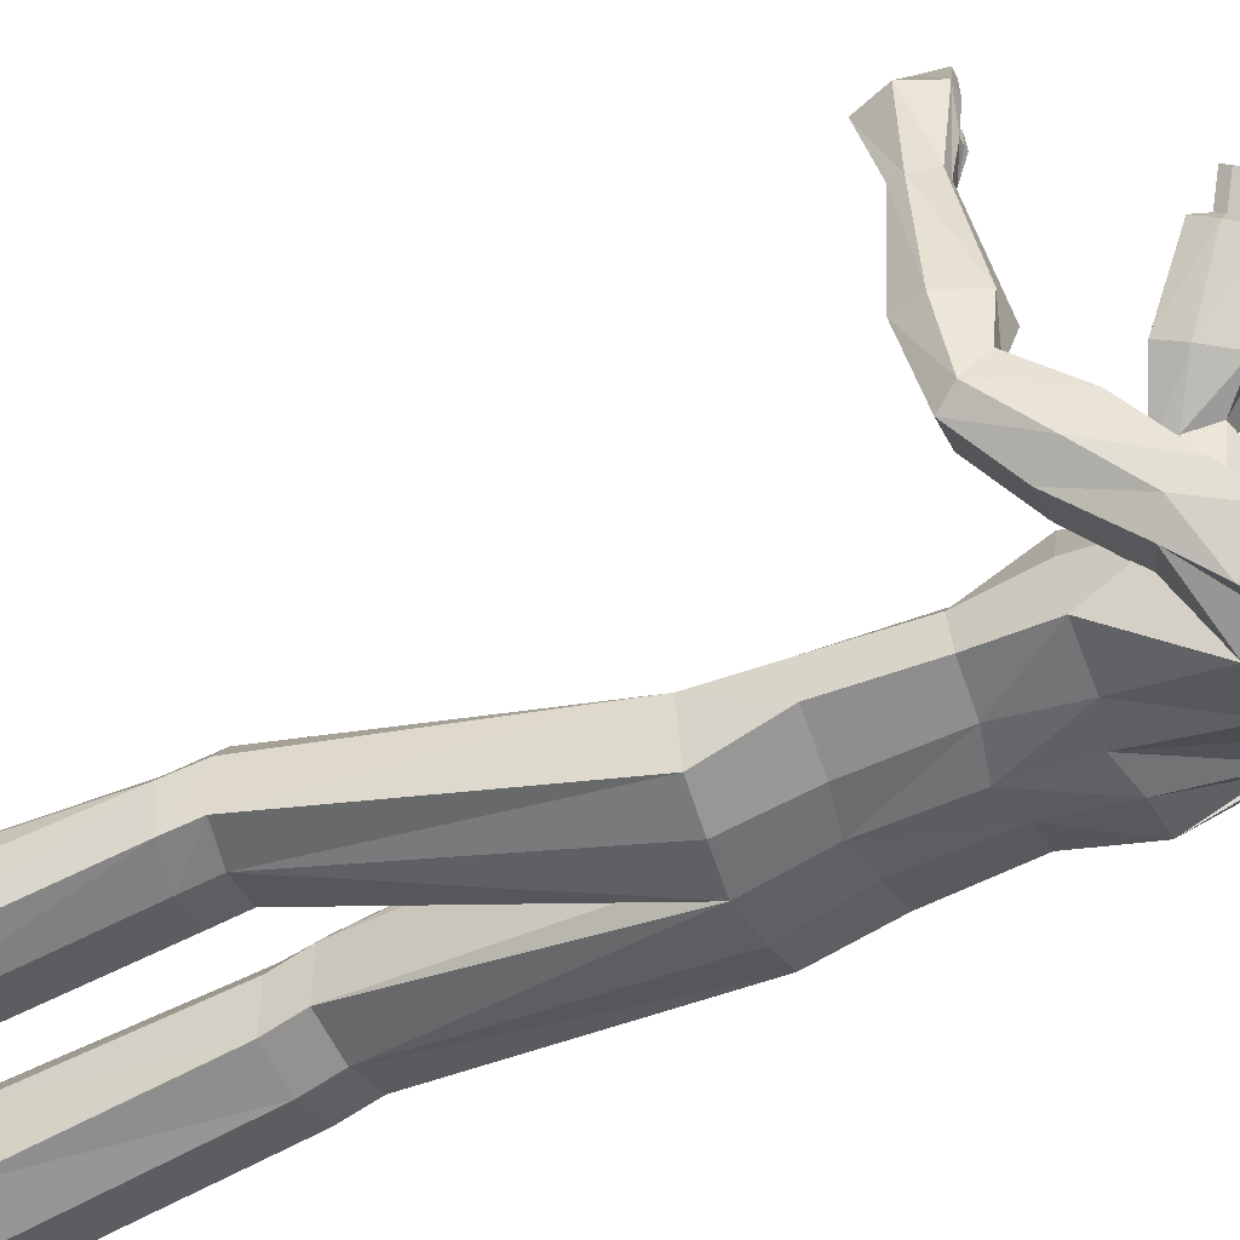
<metadata>
{"format":"obj","ext":"obj","renderer":"f3d","projection":"perspective","resolution":1024,"background":"white","views":[{"elev":-45.3,"azim":111.8,"up":"+Z"}]}
</metadata>
<code>
o MilkShape3D_Mesh
v 0.05448 0.805 0.1742
v 0.06662 0.8105 0.1711
v 0.06302 0.8119 0.1903
v 0.06032 0.8119 0.1913
v 0.07364 0.7494 0.1455
v 0.08213 0.7949 0.1527
v 0.05118 0.7451 0.1619
v 0.05878 0.8622 0.1892
v 0.06156 0.8623 0.1882
v 0.06386 0.8561 0.1851
v 0.08904 0.8519 0.1617
v 0.09269 0.824 0.1555
v 0.1052 0.8433 0.1474
v 0.1057 0.8799 0.1376
v 0.09042 0.8716 0.1609
v 0.09284 0.8816 0.1747
v 0.06094 0.8918 0.1968
v 0.09967 0.9212 0.1641
v 0.05864 0.9339 0.1922
v 0.03142 0.7521 0.1055
v 0.05727 0.7533 0.09665
v 0.03675 0.6932 0.09572
v 0.06878 0.7312 0.06185
v 0.09382 0.9546 0.152
v 0.05238 0.965 0.1757
v 0.07246 0.8202 0.05222
v 0.08725 0.806 0.1071
v 0.06484 0.7968 0.04965
v 0.04851 0.7514 -0.01569
v 0.09818 0.9145 0.05695
v 0.09588 0.8978 0.07699
v 0.09089 0.8964 0.03516
v 0.09292 0.8592 0.06667
v 0.09442 0.8537 0.04327
v 0.08664 0.8536 0.04598
v 0.1037 0.8619 0.1078
v 0.0687 0.8842 0.02692
v 0.08311 0.8963 0.03787
v 0.06301 0.9204 0.02622
v 0.0904 0.9144 0.05966
v 0.06794 0.9785 0.05423
v 0.08828 0.9808 0.1044
v 0.03689 0.8081 0.02386
v 0.0393 0.8309 0.03185
v 0.03892 0.859 0.03208
v 0.04695 0.8607 0.03708
v 0.004329 0.8851 0.034
v 0.000414 0.9258 0.02468
v 0.004118 0.9721 0.0375
v 0.01272 1.003 0.06363
v 0.03465 1.002 0.1266
v 0.00415 0.8608 0.03234
v 0.003291 0.8313 0.02848
v -0.000667 0.8083 0.01604
v 0.03674 0.7448 -0.05006
v -0.02828 0.7331 -0.03428
v -0.01168 0.7759 -0.01711
v 0.05761 0.8118 0.1922
v 0.04292 0.8101 0.1794
v 0.02328 0.7485 0.163
v 0.01979 0.7939 0.1744
v 0.05599 0.8622 0.1902
v 0.0524 0.8559 0.1891
v 0.01831 0.8508 0.1864
v 0.01241 0.8227 0.1835
v -0.003019 0.8416 0.1851
v -0.01054 0.878 0.178
v 0.01612 0.8704 0.1868
v 0.02253 0.8804 0.1992
v 0.009413 0.9197 0.1955
v 0.005648 0.7524 0.1146
v -0.01255 0.7272 0.1013
v 0.005512 0.9532 0.1828
v -0.01286 0.8044 0.142
v -0.0358 0.8184 0.08994
v -0.03075 0.7952 0.08295
v -0.06245 0.7459 0.03814
v -0.06307 0.8939 0.08879
v -0.04104 0.8955 0.1247
v -0.05578 0.912 0.1106
v -0.05954 0.8512 0.0969
v -0.044 0.857 0.1144
v -0.05176 0.8513 0.09419
v -0.02693 0.8597 0.1533
v -0.05529 0.894 0.08608
v -0.05045 0.8822 0.06843
v -0.04749 0.9185 0.06472
v -0.048 0.9121 0.1079
v -0.03565 0.9768 0.09032
v -0.02049 0.979 0.1423
v -0.02521 0.8071 0.04549
v -0.0228 0.8299 0.05348
v -0.02642 0.8595 0.06265
v -0.02318 0.858 0.05372
v -0.08162 0.7389 0.007362
v 0.3195 0.441 0.5043
v 0.3279 0.4299 0.3739
v 0.3079 0.4312 0.3776
v 0.3421 0.3912 0.4992
v 0.3355 0.3953 0.371
v 0.2806 0.3966 0.4994
v 0.2868 0.3999 0.438
v 0.2959 0.379 0.3743
v 0.2916 0.3442 0.4954
v 0.3291 0.3764 0.3718
v 0.3212 0.3415 0.4934
v 0.2641 0.4271 0.5964
v 0.2949 0.4428 0.5047
v 0.2532 0.4294 0.5884
v 0.2453 0.3935 0.5804
v 0.2659 0.3891 0.5975
v 0.2467 0.353 0.5812
v 0.2569 0.3508 0.5882
v 0.3006 0.4394 0.4433
v 0.2472 0.4119 0.4889
v 0.2651 0.4328 0.4986
v 0.2462 0.432 0.4887
v 0.2625 0.4102 0.4963
v 0.2628 0.423 0.4201
v 0.3017 0.4195 0.3773
v 0.2948 0.3982 0.3757
v 0.2647 0.4038 0.4247
v 0.2851 0.4388 0.4464
v 0.1816 0.6941 -0.09622
v 0.2093 0.6175 -0.1187
v 0.1654 0.6616 -0.1316
v 0.2257 0.6767 -0.06599
v 0.2617 0.5774 -0.044
v 0.2591 0.6212 -0.01648
v 0.2374 0.5611 -0.07595
v 0.1196 0.6549 -0.1107
v 0.1297 0.7142 -0.08376
v 0.1603 0.6921 -0.023
v 0.1796 0.6442 0.01209
v 0.1795 0.5759 0.004916
v 0.1184 0.5959 -0.1189
v 0.1802 0.6044 0.02911
v 0.1764 0.5497 -0.008786
v 0.1692 0.5684 -0.004589
v 0.1606 0.5403 -0.03086
v 0.2987 0.5441 0.06171
v 0.2284 0.5398 0.08925
v 0.2016 0.4968 0.05622
v 0.3024 0.5042 0.01591
v 0.2058 0.4655 0.01984
v 0.274 0.4697 -0.006885
v 0.3246 0.4604 0.1205
v 0.2845 0.456 0.1382
v 0.2532 0.4228 0.1149
v 0.3363 0.4291 0.08145
v 0.2509 0.3983 0.0882
v 0.3192 0.4019 0.06203
v 0.3264 0.4676 0.1932
v 0.2744 0.4719 0.196
v 0.243 0.4202 0.1914
v 0.3493 0.4114 0.1898
v 0.2466 0.3774 0.1878
v 0.3335 0.3699 0.1885
v 0.03317 0.6384 0.6119
v 0.04567 0.6534 0.592
v 0.03418 0.6531 0.6018
v 0.05625 0.6386 0.5912
v 0.04161 0.6253 0.6126
v 0.05641 0.6254 0.5994
v 0.01831 0.6364 0.5574
v 0.006818 0.6361 0.5673
v 0.005806 0.6214 0.5774
v 0.02889 0.6216 0.5567
v 0.01424 0.6083 0.5781
v 0.02905 0.6084 0.5649
v 0.01759 0.6555 0.5363
v -0.01113 0.6547 0.5608
v -0.01367 0.6182 0.5862
v 0.04404 0.6185 0.5345
v 0.00742 0.5852 0.5879
v 0.04444 0.5857 0.5549
v 0.1587 -0.9799 0.09027
v 0.1394 -0.9786 0.03735
v 0.2382 -0.9796 0.07816
v 0.2559 -0.9777 0.002503
v 0.1492 -0.9732 -0.1383
v 0.236 -0.9729 -0.1482
v 0.1954 -0.9725 -0.1676
v 0.159 -0.8849 -0.06882
v 0.1342 -0.7218 -0.0231
v 0.1143 -0.7217 -0.05262
v 0.1476 -0.8845 -0.1044
v 0.196 -0.8792 -0.07289
v 0.1925 -0.715 -0.02968
v 0.2054 -0.8741 -0.1162
v 0.2055 -0.7092 -0.07174
v 0.1111 -0.7201 -0.1225
v 0.1767 -0.8793 -0.1352
v 0.2018 -0.7069 -0.1277
v 0.1593 -0.7139 -0.1387
v 0.1567 -0.9551 0.09089
v 0.1375 -0.9538 0.03796
v 0.2362 -0.9548 0.07878
v 0.2539 -0.9529 0.001595
v 0.1478 -0.9511 -0.1378
v 0.2346 -0.9508 -0.1476
v 0.194 -0.9503 -0.167
v -0.212 -0.9794 0.05949
v -0.1133 -0.9791 0.01866
v -0.1325 -0.9795 0.0716
v -0.2297 -0.9789 -0.0162
v -0.123 -0.977 -0.1571
v -0.2099 -0.9769 -0.1669
v -0.1692 -0.9768 -0.1864
v -0.08813 -0.724 -0.07595
v -0.108 -0.7235 -0.04644
v -0.1329 -0.8874 -0.08919
v -0.1214 -0.8877 -0.1247
v -0.1663 -0.7168 -0.05315
v -0.1699 -0.8818 -0.09336
v -0.1793 -0.7118 -0.0953
v -0.1793 -0.8775 -0.1368
v -0.08492 -0.7236 -0.1458
v -0.1506 -0.883 -0.1556
v -0.1756 -0.7106 -0.1513
v -0.1331 -0.7178 -0.1621
v -0.1305 -0.9547 0.07177
v -0.1113 -0.9544 0.01883
v -0.2101 -0.9547 0.05965
v -0.2278 -0.9541 -0.01755
v -0.1217 -0.9548 -0.1569
v -0.2085 -0.9548 -0.1668
v -0.1678 -0.9546 -0.1862
v 0.01272 0.02869 0.04213
v 0.07892 0.04797 0.04832
v 0.01308 0.1749 0.07705
v 0.08266 0.1644 0.05848
v 0.1614 0.1029 -0.01317
v 0.154 0.2067 -0.002271
v 0.1541 0.1076 -0.1042
v 0.1591 0.2173 -0.06367
v 0.07462 -0.3357 0.04011
v 0.0126 -0.03655 -0.000233
v 0.1043 -0.3327 0.07461
v 0.175 -0.3252 0.06161
v 0.2109 -0.3222 0.01639
v 0.01265 -0.003003 -0.0973
v 0.06982 -0.3411 -0.0417
v 0.2053 -0.3254 -0.04919
v 0.1095 -0.3936 0.06166
v 0.07977 -0.3921 0.02327
v 0.1774 -0.3876 0.04578
v 0.2161 -0.3765 0.000861
v 0.07497 -0.3902 -0.0587
v 0.2105 -0.3738 -0.06475
v 0.118 -0.7106 0.001639
v 0.08835 -0.7104 -0.04009
v 0.2052 -0.7011 -0.007674
v 0.2246 -0.693 -0.06712
v 0.08355 -0.7081 -0.1389
v 0.2191 -0.6899 -0.1462
v 0.1373 -0.7494 -0.007656
v 0.2336 -0.7533 -0.1099
v 0.2556 -0.7915 -0.02969
v 0.09194 -0.7775 0.01662
v 0.06997 -0.7733 -0.08317
v -0.05341 0.04822 0.04834
v -0.05672 0.1646 0.05849
v -0.1357 0.1035 -0.01314
v -0.1279 0.2072 -0.002244
v -0.133 0.2178 -0.06364
v -0.1284 0.1081 -0.1042
v -0.04846 -0.3375 0.01141
v -0.07815 -0.337 0.04603
v -0.1489 -0.3286 0.03361
v -0.1847 -0.3223 -0.01128
v -0.04366 -0.3371 -0.07058
v -0.1792 -0.3209 -0.07693
v -0.0833 -0.3939 0.03235
v -0.05361 -0.393 -0.006062
v -0.1513 -0.3882 0.01636
v -0.1899 -0.3778 -0.02875
v -0.04881 -0.3926 -0.08805
v -0.1843 -0.3764 -0.0944
v -0.09188 -0.7119 -0.02191
v -0.06219 -0.7125 -0.06363
v -0.1791 -0.7026 -0.03139
v -0.1985 -0.6955 -0.09098
v -0.05739 -0.7119 -0.1624
v -0.1929 -0.6939 -0.1701
v -0.1111 -0.7508 -0.0305
v -0.2075 -0.7566 -0.1327
v -0.2294 -0.7933 -0.05177
v -0.06578 -0.7785 -0.005718
v -0.04381 -0.7762 -0.1056
v 0.01283 0.09633 -0.1322
v 0.01308 0.203 -0.09726
v 0.08816 0.104 -0.1255
v 0.08117 0.2147 -0.08937
v 0.1419 -0.3352 -0.06128
v 0.147 -0.3825 -0.07767
v 0.1556 -0.6996 -0.1617
v 0.1924 -0.7653 -0.1739
v 0.1194 -0.7354 -0.1759
v -0.06248 0.1043 -0.1255
v -0.05508 0.215 -0.08936
v -0.1157 -0.3298 -0.08969
v -0.1209 -0.3853 -0.1072
v -0.1295 -0.7038 -0.1855
v -0.1663 -0.7697 -0.1964
v -0.09325 -0.7399 -0.1989
v 0.0133 0.3448 0.1004
v 0.09699 0.3456 0.06525
v 0.1164 0.4466 0.1019
v 0.0135 0.4496 0.1276
v 0.1506 0.57 0.05671
v 0.05927 0.5736 0.13
v 0.1368 0.657 0.03086
v 0.1437 0.3487 0.01266
v 0.1604 0.4552 0.02385
v 0.1181 0.7205 0.000706
v -0.07039 0.3459 0.06526
v -0.08943 0.447 0.102
v -0.05416 0.56 0.156
v -0.07286 0.6467 0.1326
v -0.1171 0.3492 0.01268
v -0.1334 0.4557 0.02388
v -0.113 0.5615 0.1468
v -0.1129 0.6298 0.154
v -0.1323 0.6777 0.1189
v -0.08998 0.7103 0.1016
v -0.1491 0.5503 -0.008755
v -0.1629 0.6998 0.05817
v -0.1026 0.6423 0.1945
v 0.1487 0.3563 -0.04676
v 0.1654 0.4625 -0.05477
v 0.08143 0.3546 -0.06876
v 0.08163 0.4619 -0.07654
v 0.02238 0.5986 -0.09972
v 0.0242 0.6528 -0.09047
v 0.03033 0.712 -0.07184
v 0.01328 0.3414 -0.08001
v 0.01347 0.4475 -0.07609
v -0.0363 0.5846 -0.06585
v -0.03619 0.6431 -0.0597
v -0.03178 0.7007 -0.04478
v -0.1221 0.3568 -0.04673
v -0.1384 0.4631 -0.05474
v -0.1741 0.5816 0.02299
v -0.05482 0.3548 -0.06874
v -0.05463 0.4621 -0.07653
v -0.1001 0.5925 -0.04031
v -0.173 0.6405 0.03125
v -0.09827 0.6468 -0.03106
v -0.09215 0.706 -0.01243
v -0.1061 0.5937 0.1808
v -0.2042 0.6152 0.05942
v -0.2183 0.5867 0.1145
v -0.2028 0.6619 0.079
v -0.213 0.6651 0.1342
v -0.1939 0.643 0.2104
v -0.2019 0.5918 0.2127
v -0.1991 0.5602 0.1832
v -0.1087 0.5559 0.1702
v -0.1566 0.6161 0.3176
v -0.08589 0.6186 0.2909
v -0.07533 0.5628 0.2701
v -0.1775 0.5598 0.3075
v -0.09298 0.5186 0.2627
v -0.1616 0.5162 0.2886
v -0.1192 0.5729 0.4063
v -0.07715 0.5736 0.3932
v -0.05969 0.5306 0.3717
v -0.1441 0.5282 0.4021
v -0.06823 0.4963 0.3633
v -0.1364 0.4936 0.3899
v -0.07713 0.6139 0.4615
v -0.0358 0.6156 0.4296
v -0.001694 0.5654 0.4274
v -0.08393 0.564 0.4954
v 0.00344 0.5261 0.444
v -0.06252 0.5254 0.5011
f 1 2 3
f 4 1 3
f 1 5 6
f 1 6 2
f 5 1 7
f 3 8 4
f 3 9 8
f 3 2 10
f 10 9 3
f 2 11 10
f 2 6 12
f 12 11 2
f 12 13 11
f 13 14 11
f 10 11 15
f 11 14 15
f 14 16 15
f 15 16 10
f 16 9 10
f 9 17 8
f 9 16 17
f 16 18 17
f 18 19 17
f 16 14 18
f 20 5 7
f 20 21 5
f 20 22 21
f 22 23 21
f 19 24 25
f 19 18 24
f 5 26 27
f 5 21 26
f 21 28 26
f 21 23 28
f 23 29 28
f 30 31 32
f 33 34 32
f 31 33 32
f 33 26 35
f 33 36 27
f 27 6 5
f 6 27 12
f 27 36 13
f 27 13 12
f 36 14 13
f 27 26 33
f 36 33 31
f 35 37 38
f 37 39 38
f 39 40 38
f 39 41 40
f 40 41 42
f 42 24 31
f 24 18 31
f 42 31 40
f 18 14 31
f 31 14 36
f 28 29 43
f 28 43 26
f 43 44 26
f 26 44 35
f 44 45 46
f 46 37 35
f 45 47 37
f 47 39 37
f 47 48 39
f 48 49 39
f 49 41 39
f 41 49 50
f 42 41 50
f 50 51 42
f 51 25 42
f 25 24 42
f 46 35 44
f 46 45 37
f 45 52 47
f 44 53 45
f 53 52 45
f 43 53 44
f 43 54 53
f 55 56 57
f 29 55 43
f 55 57 43
f 57 54 43
f 33 35 34
f 30 40 31
f 34 35 38
f 34 38 32
f 32 38 40
f 32 40 30
f 59 1 58
f 1 4 58
f 1 60 7
f 1 61 60
f 1 59 61
f 4 8 58
f 8 62 58
f 63 59 58
f 58 62 63
f 63 64 59
f 65 61 59
f 59 64 65
f 64 66 65
f 64 67 66
f 68 64 63
f 68 67 64
f 68 69 67
f 63 69 68
f 63 62 69
f 8 17 62
f 17 69 62
f 17 70 69
f 17 19 70
f 70 67 69
f 7 60 20
f 60 71 20
f 71 22 20
f 71 72 22
f 25 73 19
f 73 70 19
f 74 75 60
f 75 71 60
f 75 76 71
f 76 72 71
f 76 77 72
f 78 79 80
f 78 81 82
f 78 82 79
f 83 75 82
f 74 84 82
f 60 61 74
f 65 74 61
f 66 84 74
f 65 66 74
f 66 67 84
f 82 75 74
f 79 82 84
f 85 86 83
f 85 87 86
f 85 88 87
f 88 89 87
f 90 89 88
f 79 73 90
f 79 70 73
f 88 79 90
f 79 67 70
f 84 67 79
f 91 77 76
f 75 91 76
f 75 92 91
f 83 92 75
f 93 94 92
f 83 86 93
f 86 47 94
f 86 87 47
f 87 48 47
f 87 49 48
f 87 89 49
f 50 49 89
f 50 89 90
f 90 51 50
f 90 25 51
f 90 73 25
f 92 83 93
f 86 94 93
f 47 52 94
f 94 53 92
f 94 52 53
f 92 53 91
f 53 54 91
f 57 56 95
f 91 95 77
f 91 57 95
f 91 54 57
f 81 83 82
f 79 88 80
f 85 83 81
f 78 85 81
f 88 85 78
f 80 88 78
f 96 97 98
f 99 100 97
f 99 97 96
f 101 102 103
f 101 103 104
f 104 103 105
f 104 105 106
f 106 105 100
f 106 100 99
f 107 96 108
f 107 108 109
f 109 108 101
f 109 101 110
f 111 99 96
f 111 96 107
f 110 101 104
f 110 104 112
f 112 104 106
f 112 106 113
f 113 106 99
f 113 99 111
f 108 96 114
f 98 114 96
f 115 116 117
f 101 108 102
f 115 118 116
f 114 102 108
f 119 120 121
f 119 121 122
f 119 98 120
f 119 114 98
f 123 114 119
f 122 121 102
f 102 114 123
f 117 119 122
f 117 122 115
f 116 123 119
f 116 119 117
f 115 122 102
f 115 102 118
f 118 102 123
f 118 123 116
f 102 121 103
f 107 109 110
f 107 110 111
f 111 110 112
f 111 112 113
f 124 125 126
f 124 127 125
f 128 127 129
f 125 128 130
f 127 128 125
f 125 131 132
f 125 132 126
f 124 132 133
f 126 132 124
f 124 133 134
f 124 134 127
f 127 134 135
f 127 135 129
f 130 136 131
f 130 131 125
f 129 135 137
f 137 138 139
f 139 136 140
f 140 136 130
f 141 129 137
f 141 137 142
f 142 137 139
f 142 139 143
f 144 128 129
f 144 129 141
f 143 139 140
f 143 140 145
f 145 140 130
f 145 130 146
f 146 130 128
f 146 128 144
f 147 141 142
f 147 142 148
f 148 142 143
f 148 143 149
f 150 144 141
f 150 141 147
f 149 143 145
f 149 145 151
f 151 145 146
f 151 146 152
f 152 146 144
f 152 144 150
f 153 147 148
f 153 148 154
f 154 148 149
f 154 149 155
f 156 150 147
f 156 147 153
f 155 149 151
f 155 151 157
f 157 151 152
f 157 152 158
f 158 152 150
f 158 150 156
f 97 153 154
f 97 154 98
f 98 154 155
f 98 155 121
f 100 156 153
f 100 153 97
f 121 155 157
f 121 157 103
f 103 157 158
f 103 158 105
f 105 158 156
f 105 156 100
f 159 160 161
f 159 162 160
f 159 163 162
f 162 163 164
f 160 165 166
f 160 166 161
f 161 166 167
f 161 167 159
f 162 168 165
f 162 165 160
f 159 167 169
f 159 169 163
f 163 169 170
f 163 170 164
f 164 170 168
f 164 168 162
f 165 171 172
f 165 172 166
f 166 172 173
f 166 173 167
f 168 174 171
f 168 171 165
f 167 173 175
f 167 175 169
f 169 175 176
f 169 176 170
f 170 176 174
f 170 174 168
f 177 178 179
f 178 180 179
f 178 181 180
f 181 182 180
f 181 183 182
f 184 185 186
f 184 186 187
f 188 189 185
f 188 185 184
f 190 191 189
f 190 189 188
f 187 186 192
f 187 192 193
f 190 194 191
f 193 194 190
f 193 192 195
f 193 195 194
f 196 184 187
f 196 187 197
f 198 188 184
f 198 184 196
f 199 190 188
f 199 188 198
f 200 187 193
f 197 187 200
f 201 193 190
f 201 190 199
f 200 193 202
f 202 193 201
f 177 196 197
f 177 197 178
f 179 198 196
f 179 196 177
f 180 199 198
f 180 198 179
f 178 197 200
f 178 200 181
f 182 201 199
f 182 199 180
f 181 200 202
f 181 202 183
f 183 202 201
f 183 201 182
f 203 204 205
f 203 206 204
f 206 207 204
f 206 208 207
f 208 209 207
f 210 211 212
f 213 210 212
f 211 214 215
f 212 211 215
f 214 216 217
f 215 214 217
f 218 210 213
f 219 218 213
f 216 220 217
f 217 220 219
f 221 218 219
f 220 221 219
f 213 212 222
f 223 213 222
f 212 215 224
f 222 212 224
f 215 217 225
f 224 215 225
f 219 213 226
f 226 213 223
f 217 219 227
f 225 217 227
f 228 219 226
f 227 219 228
f 223 222 205
f 204 223 205
f 222 224 203
f 205 222 203
f 224 225 206
f 203 224 206
f 226 223 204
f 207 226 204
f 225 227 208
f 206 225 208
f 228 226 207
f 209 228 207
f 227 228 209
f 208 227 209
f 229 230 231
f 230 232 231
f 230 233 232
f 233 234 232
f 233 235 236
f 236 234 233
f 237 229 238
f 239 229 237
f 239 230 229
f 240 230 239
f 240 233 230
f 241 233 240
f 237 238 242
f 237 242 243
f 244 235 233
f 244 233 241
f 245 239 237
f 245 237 246
f 247 240 239
f 247 239 245
f 248 241 240
f 248 240 247
f 246 237 243
f 246 243 249
f 250 244 241
f 250 241 248
f 251 245 246
f 251 246 252
f 253 247 245
f 253 245 251
f 253 248 247
f 254 248 253
f 252 246 249
f 252 249 255
f 256 250 248
f 256 248 254
f 185 251 252
f 185 252 186
f 189 253 251
f 189 251 185
f 191 254 253
f 191 253 189
f 186 252 255
f 186 255 192
f 194 256 254
f 194 254 191
f 257 253 251
f 254 258 256
f 253 259 254
f 260 251 252
f 261 252 255
f 231 262 229
f 231 263 262
f 263 264 262
f 263 265 264
f 266 267 264
f 264 265 266
f 238 229 268
f 268 229 269
f 229 262 269
f 269 262 270
f 262 264 270
f 270 264 271
f 242 238 268
f 272 242 268
f 264 267 273
f 271 264 273
f 268 269 274
f 275 268 274
f 269 270 276
f 274 269 276
f 270 271 277
f 276 270 277
f 272 268 275
f 278 272 275
f 271 273 279
f 277 271 279
f 275 274 280
f 281 275 280
f 274 276 282
f 280 274 282
f 276 277 282
f 282 277 283
f 278 275 281
f 284 278 281
f 277 279 285
f 283 277 285
f 281 280 211
f 210 281 211
f 280 282 214
f 211 280 214
f 282 283 216
f 214 282 216
f 284 281 210
f 218 284 210
f 283 285 220
f 216 283 220
f 280 282 286
f 285 287 283
f 283 288 282
f 281 280 289
f 284 281 290
f 291 292 293
f 293 292 294
f 293 294 236
f 236 235 293
f 295 293 235
f 295 235 244
f 243 242 291
f 295 291 293
f 243 291 295
f 249 243 295
f 249 295 296
f 296 295 244
f 296 244 250
f 255 249 296
f 255 296 297
f 297 296 250
f 297 250 256
f 192 255 297
f 192 297 195
f 195 297 256
f 195 256 194
f 297 256 298
f 297 299 255
f 300 292 291
f 301 292 300
f 266 301 300
f 300 267 266
f 267 300 302
f 273 267 302
f 291 242 272
f 300 291 302
f 302 291 272
f 302 272 278
f 303 302 278
f 273 302 303
f 279 273 303
f 303 278 284
f 304 303 284
f 279 303 304
f 285 279 304
f 304 284 218
f 221 304 218
f 285 304 221
f 220 285 221
f 305 285 304
f 284 306 304
f 307 232 308
f 231 232 307
f 308 309 307
f 307 309 310
f 309 311 310
f 310 311 312
f 311 22 312
f 311 313 22
f 232 234 308
f 308 234 314
f 314 309 308
f 314 315 309
f 315 135 309
f 309 135 311
f 135 134 311
f 134 313 311
f 313 134 133
f 313 133 316
f 313 316 23
f 22 313 23
f 138 135 315
f 133 132 316
f 316 132 29
f 316 29 23
f 137 135 138
f 317 263 307
f 307 263 231
f 307 318 317
f 310 318 307
f 310 319 318
f 312 319 310
f 312 22 319
f 22 320 319
f 317 265 263
f 321 265 317
f 317 318 321
f 318 322 321
f 318 323 322
f 319 323 318
f 319 324 323
f 319 320 324
f 325 324 320
f 326 325 320
f 72 326 320
f 72 320 22
f 322 323 327
f 326 328 325
f 77 328 326
f 72 77 326
f 327 323 329
f 234 330 314
f 234 236 330
f 330 315 314
f 330 331 315
f 331 138 315
f 138 331 136
f 236 294 330
f 294 332 330
f 332 331 330
f 332 333 331
f 333 136 331
f 333 334 136
f 334 131 136
f 334 335 131
f 335 132 131
f 335 336 132
f 132 336 55
f 55 29 132
f 294 292 332
f 292 337 332
f 337 333 332
f 337 338 333
f 338 334 333
f 338 339 334
f 339 335 334
f 339 340 335
f 340 336 335
f 340 341 336
f 341 55 336
f 341 56 55
f 139 138 136
f 321 342 265
f 342 266 265
f 321 322 342
f 322 343 342
f 322 327 343
f 344 343 327
f 342 301 266
f 342 345 301
f 342 343 345
f 343 346 345
f 343 344 346
f 344 347 346
f 344 348 347
f 348 349 347
f 348 328 349
f 328 350 349
f 95 350 328
f 328 77 95
f 345 292 301
f 345 337 292
f 345 346 337
f 346 338 337
f 346 347 338
f 347 339 338
f 347 349 339
f 349 340 339
f 349 350 340
f 350 341 340
f 350 95 341
f 95 56 341
f 344 327 351
f 352 353 354
f 353 355 354
f 356 355 357
f 358 357 353
f 353 357 355
f 328 348 353
f 352 328 353
f 354 328 352
f 355 324 354
f 323 324 355
f 356 323 355
f 348 344 358
f 353 348 358
f 329 323 356
f 351 327 329
f 359 344 351
f 358 344 359
f 329 356 360
f 361 329 360
f 351 329 361
f 362 351 361
f 356 357 363
f 360 356 363
f 359 351 362
f 364 359 362
f 358 359 364
f 365 358 364
f 357 358 365
f 363 357 365
f 361 360 366
f 367 361 366
f 362 361 367
f 368 362 367
f 360 363 369
f 366 360 369
f 364 362 368
f 370 364 368
f 365 364 370
f 371 365 370
f 363 365 371
f 369 363 371
f 367 366 372
f 373 367 372
f 368 367 373
f 374 368 373
f 366 369 375
f 372 366 375
f 370 368 374
f 376 370 374
f 371 370 376
f 377 371 376
f 369 371 377
f 375 369 377
f 373 372 172
f 171 373 172
f 374 373 171
f 174 374 171
f 372 375 173
f 172 372 173
f 376 374 174
f 176 376 174
f 377 376 176
f 175 377 176
f 375 377 175
f 173 375 175
f 325 328 354
f 324 325 354

</code>
